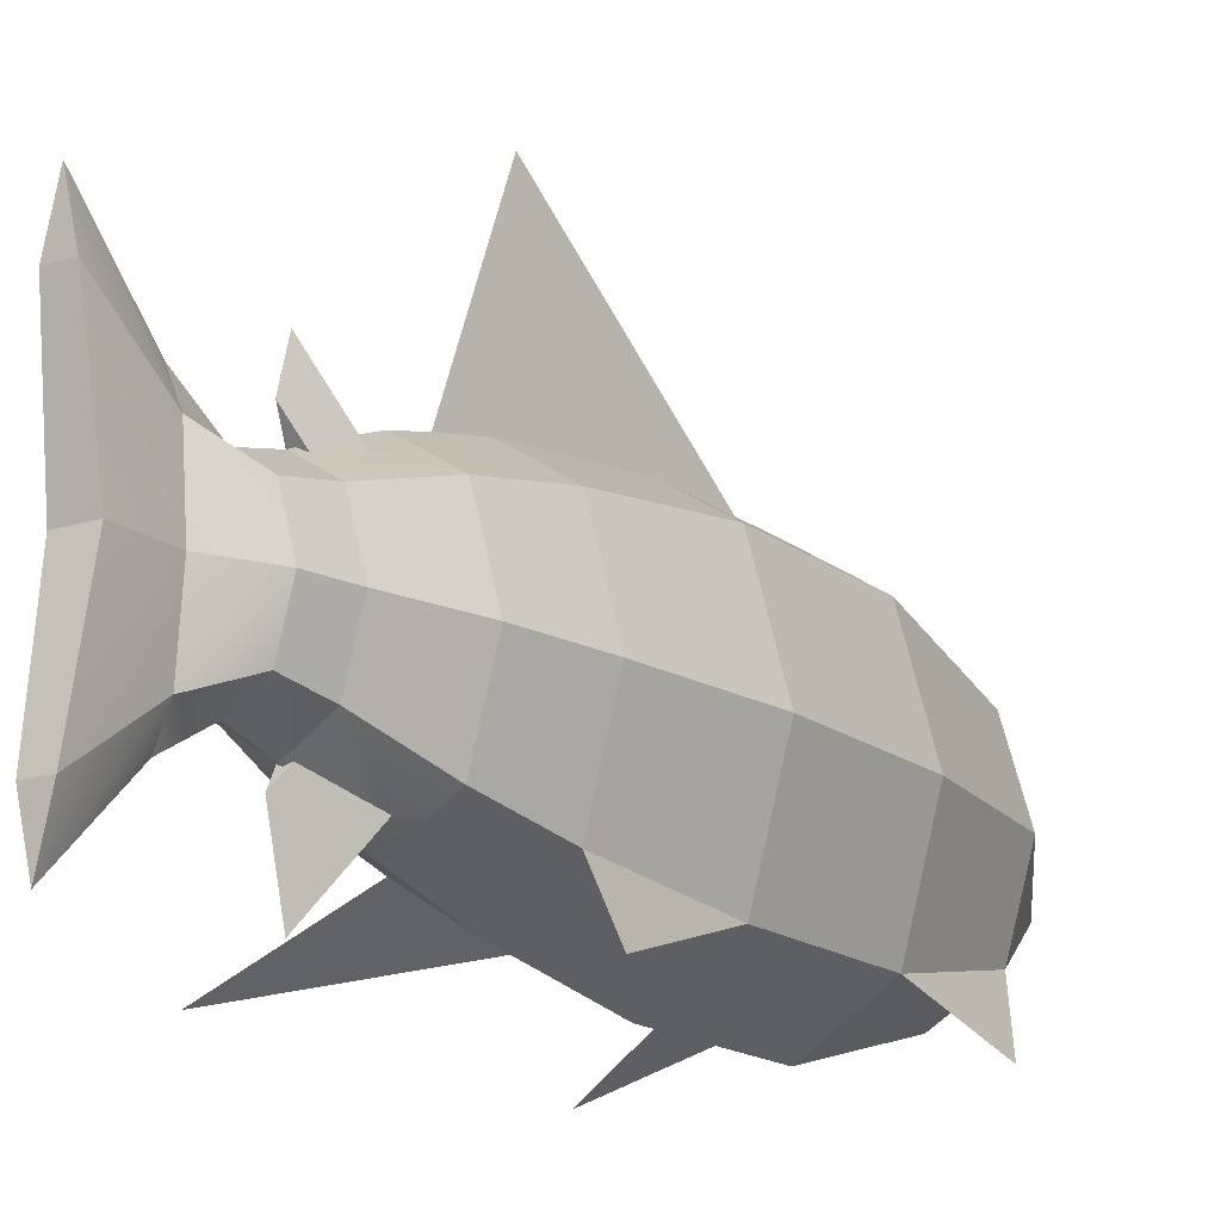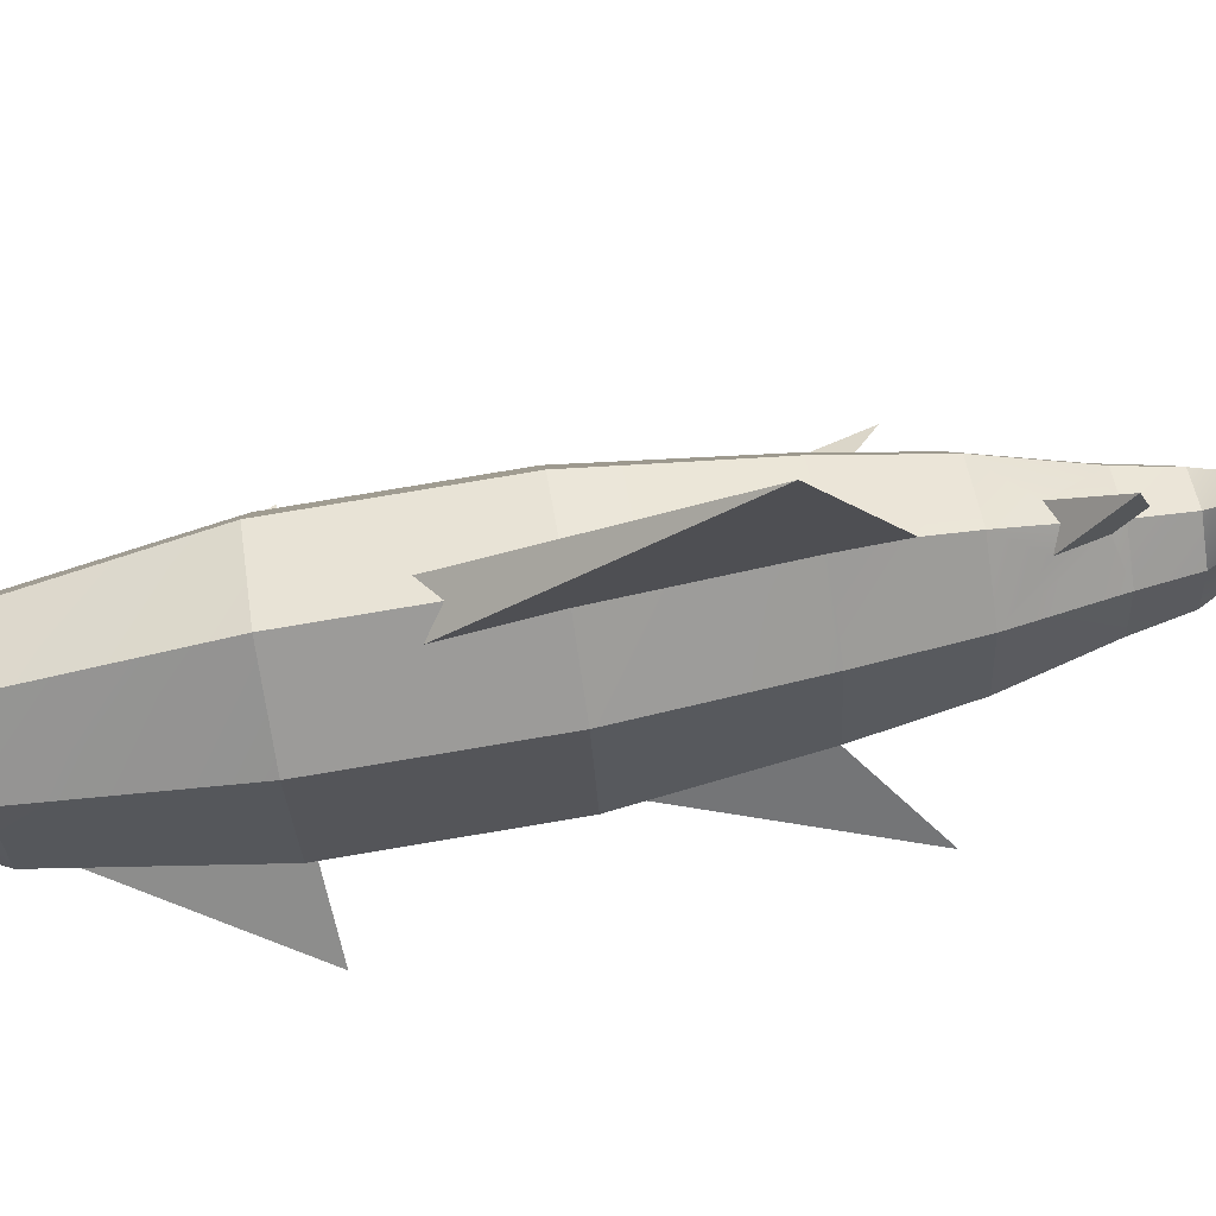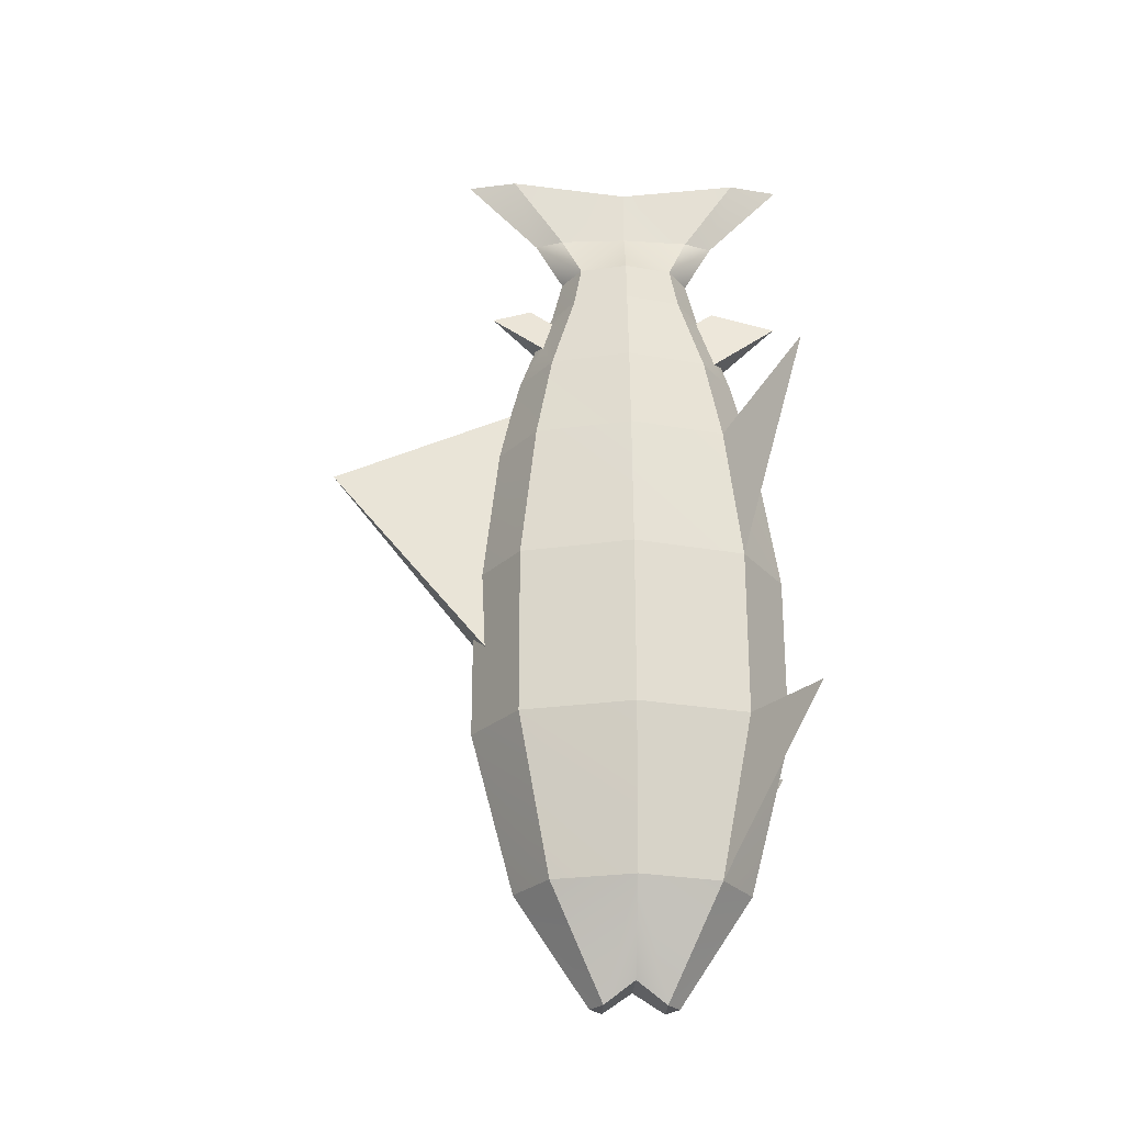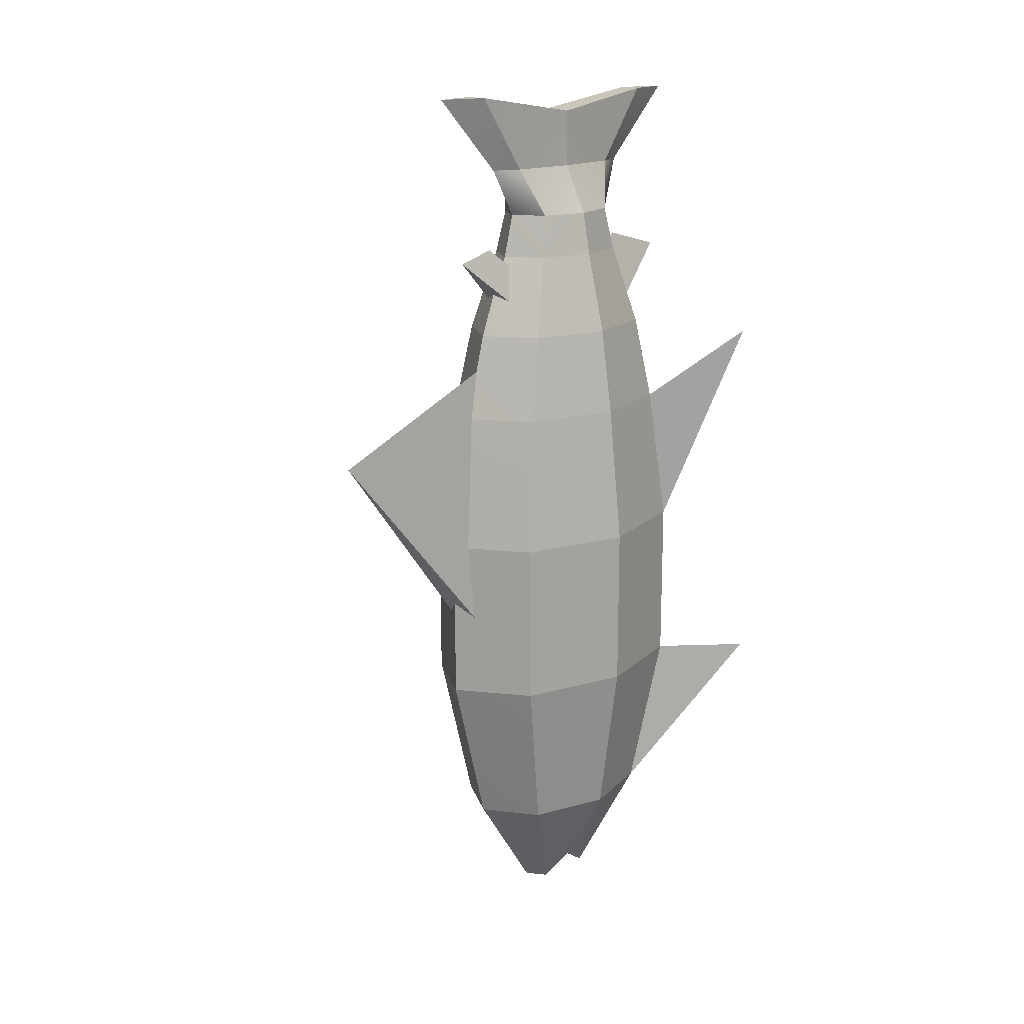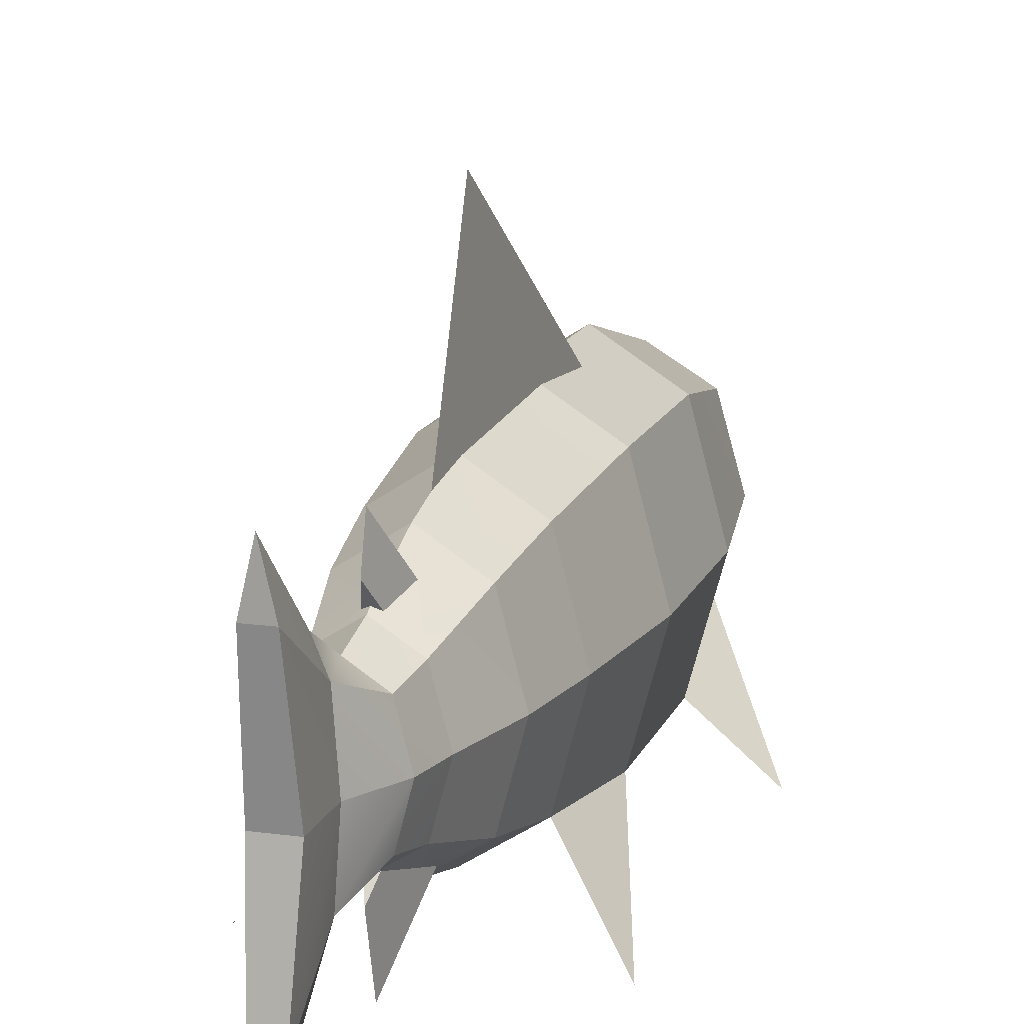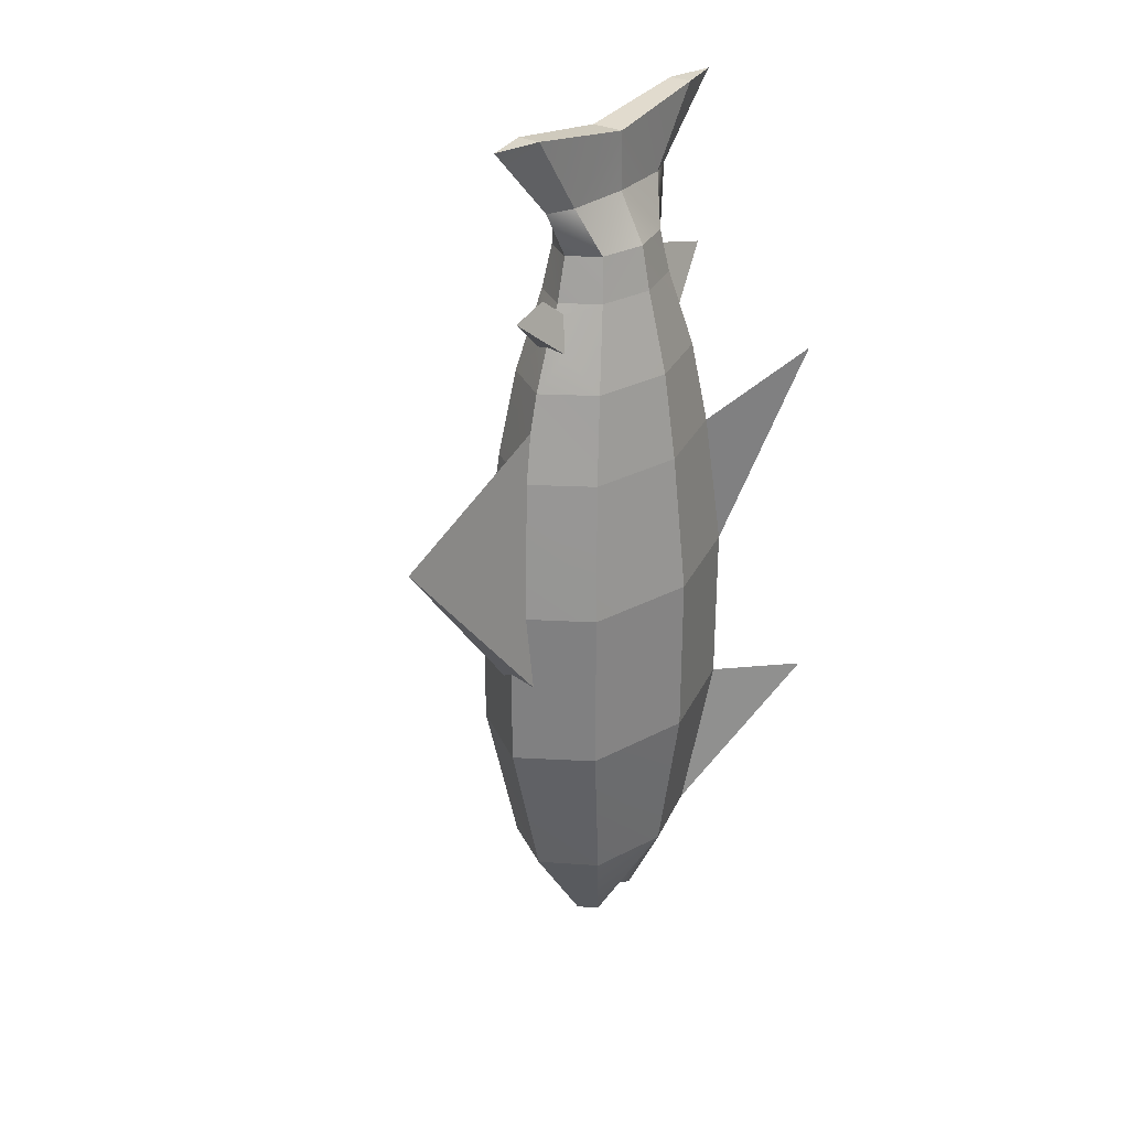
<metadata>
{"format":"obj","ext":"obj","renderer":"f3d","projection":"perspective","resolution":1024,"background":"white","views":[{"elev":-16.3,"azim":33.1,"up":"+Y"},{"elev":78.5,"azim":-99.5,"up":"+Y"},{"elev":-24.8,"azim":-91.7,"up":"+Z"},{"elev":16.4,"azim":-135.3,"up":"+Z"},{"elev":14.4,"azim":16.6,"up":"+Y"},{"elev":29.3,"azim":-143.1,"up":"+Z"}]}
</metadata>
<code>
o fish
v 0.04892 0.04013 -0.01488
v 0.04109 0.05066 0.08048
v -0 0.008971 -0.01488
v 0.01352 0.05166 0.152
v 0.005348 0.04778 0.1552
v 0 0.03941 0.14
v 0.03451 0.06165 0.14
v 0.02451 0.07776 0.1955
v -0.004269 0.06213 0.1892
v -0.02451 0.07776 0.1955
v -0.03451 0.06165 0.14
v -0.003524 0.06295 0.1922
v 0 0.06219 0.1955
v -0.001841 0.06216 0.1928
v 0.003519 0.06294 0.1922
v 0 0.06129 0.1935
v 0.01018 0.05535 0.1654
v -0.01353 0.05169 0.152
v 0 0.04529 0.1573
v -0.06918 0.1153 -0.01488
v -0.04892 0.04013 -0.1281
v -0.04892 0.04013 -0.01488
v -0.06918 0.1153 -0.1281
v 0.06918 0.1153 -0.1281
v 0.06918 0.1153 -0.01488
v 0.04892 0.04013 -0.1281
v -0 0.008971 -0.1281
v -0.04109 0.05066 0.08048
v 0 0.02386 0.08048
v -0 0.2217 -0.1281
v -0 0.1929 -0.2371
v -0.03766 0.1702 -0.2371
v -0.01318 0.1356 -0.3104
v -0.05811 0.1153 0.08048
v 0 0.3222 0.06377
v -0.002233 0.2054 0.08048
v 0 0.198 0.1144
v -0.002579 0.206 0.07545
v -0.008817 0.2161 -0.01488
v -0.0128 0.2136 -0.06897
v -0.04881 0.1153 0.14
v -0.01318 0.09506 -0.3104
v 0.01318 0.09506 -0.3104
v -0 0.08666 -0.3104
v 0.002005 0.2046 0.08394
v 0.002233 0.2054 0.08048
v 0.007602 0.214 0.00276
v 0.008817 0.2161 -0.01488
v 0.0128 0.2136 -0.06897
v 0.04881 0.1153 0.14
v 0.05811 0.1153 0.08048
v 0.01864 0.1153 -0.2958
v -0.01864 0.1153 -0.2958
v 0.01122 0.1153 0.2979
v -0.007932 0.03378 0.3104
v 0.007933 0.03378 0.3104
v -0.01122 0.1153 0.2979
v 0.007933 0.1969 0.3104
v -0.007932 0.1969 0.3104
v 0 0.2307 0.3104
v 0.01318 0.1356 -0.3104
v 0.007933 0.06958 0.2585
v 0.01122 0.1153 0.2585
v 0.03466 0.1153 0.1955
v 0.02876 0.1153 0.2253
v 0.02034 0.08312 0.2253
v 0 0.06977 0.2253
v -0.02876 0.1153 0.2253
v -0.02034 0.08312 0.2253
v -0.01122 0.1153 0.2585
v -0.007932 0.06958 0.2585
v 0 0.05063 0.2585
v 0 0.1801 0.2585
v 0.007933 0.1611 0.2585
v -0.007932 0.1611 0.2585
v -0.03466 0.1153 0.1955
v 0 -0 0.3104
v 0.03766 0.06053 -0.2371
v 0.05327 0.1153 -0.2371
v -0.03766 0.06053 -0.2371
v -0.05327 0.1153 -0.2371
v 0.03766 0.1702 -0.2371
v 0.04892 0.1906 -0.1281
v -0 0.144 -0.3104
v -0 0.03782 -0.2371
v -0 0.2217 -0.059
v -0.04892 0.1906 -0.1281
v 0 0.2114 0.1945
v -0.004686 0.1684 0.1889
v 0 0.1843 0.2019
v -0.01069 0.1752 0.1648
v -0.004837 0.1686 0.1883
v 0.004676 0.1684 0.189
v 0.01042 0.175 0.1659
v 0.01066 0.1752 0.1649
v 0 0.1802 0.169
v 0.01006 0.1755 0.1651
v 0 0.1706 0.1907
v -0.004345 0.1686 0.1891
v -0.03451 0.169 0.14
v -0.02451 0.1529 0.1955
v 0 0.1685 0.1955
v 0.02451 0.1529 0.1955
v 0 0.1913 0.14
v 0.03451 0.169 0.14
v 0.04892 0.1906 -0.01488
v -0.04892 0.1906 -0.01488
v 0 0.005778 0.1896
v 0 0.05099 0.2019
v -0.04109 0.18 0.08048
v 0.04109 0.18 0.08048
v 0 0.1609 0.2253
v -0.02034 0.1476 0.2253
v 0.02034 0.1476 0.2253
v -0.09109 0.000657 0.1305
v 0.09892 0.000127 -0.1238
v 0.09109 0.000657 0.1305
v -0.09892 0.000127 -0.1238
f 1 2 3
f 4 5 6
f 7 8 4
f 9 10 11
f 10 12 13
f 12 10 9
f 13 12 14
f 15 13 16
f 13 15 8
f 8 15 17
f 6 18 11
f 19 18 6
f 7 4 6
f 9 11 18
f 8 17 4
f 20 21 22
f 21 20 23
f 1 24 25
f 24 1 26
f 21 3 22
f 3 21 27
f 27 1 3
f 1 27 26
f 3 28 22
f 29 28 3
f 30 31 32
f 31 33 32
f 22 28 34
f 35 36 37
f 36 35 38
f 38 35 39
f 39 35 40
f 34 28 41
f 42 43 44
f 2 7 29
f 7 6 29
f 45 35 37
f 35 45 46
f 35 46 47
f 35 47 48
f 35 48 49
f 28 11 41
f 2 50 7
f 2 51 50
f 6 28 29
f 6 11 28
f 42 52 43
f 52 42 53
f 54 55 56
f 55 54 57
f 58 57 54
f 57 58 59
f 1 25 51
f 20 22 34
f 2 29 3
f 60 59 58
f 53 61 52
f 61 53 33
f 62 63 56
f 64 65 66
f 66 62 67
f 63 54 56
f 68 69 70
f 66 65 62
f 71 72 55
f 67 72 69
f 10 69 68
f 73 60 74
f 50 64 8
f 13 14 16
f 75 59 73
f 7 50 8
f 11 10 76
f 63 58 54
f 73 59 60
f 71 55 57
f 74 60 58
f 8 66 13
f 55 77 56
f 62 56 77
f 74 58 63
f 41 11 76
f 65 63 62
f 67 62 72
f 66 67 13
f 67 69 10
f 70 71 57
f 76 10 68
f 72 62 77
f 69 71 70
f 67 10 13
f 5 19 6
f 8 64 66
f 70 57 75
f 78 79 24
f 42 80 81
f 82 83 79
f 72 77 55
f 80 21 23
f 69 72 71
f 75 57 59
f 83 31 30
f 42 81 53
f 82 84 31
f 33 81 32
f 85 80 42
f 84 61 33
f 35 86 40
f 86 35 49
f 43 52 79
f 78 44 43
f 44 85 42
f 81 23 87
f 81 87 32
f 52 82 79
f 33 53 81
f 43 79 78
f 30 32 87
f 83 82 31
f 31 84 33
f 61 82 52
f 82 61 84
f 78 24 26
f 79 83 24
f 78 85 44
f 81 80 23
f 27 21 80
f 78 27 85
f 26 27 78
f 1 51 2
f 88 89 90
f 89 88 91
f 89 91 92
f 93 88 90
f 88 93 94
f 88 94 95
f 88 96 91
f 88 97 96
f 97 88 95
f 90 98 93
f 90 99 98
f 99 90 89
f 85 27 80
f 92 100 101
f 101 89 92
f 89 101 102
f 89 102 99
f 103 98 102
f 98 103 93
f 93 103 94
f 92 91 100
f 104 91 96
f 104 100 91
f 103 95 94
f 105 95 103
f 106 49 48
f 83 49 106
f 30 49 83
f 49 30 86
f 24 106 25
f 106 24 83
f 87 20 107
f 20 87 23
f 105 104 97
f 105 97 95
f 39 87 107
f 87 39 40
f 40 30 87
f 30 40 86
f 12 108 109
f 108 12 9
f 108 9 18
f 18 19 108
f 5 108 19
f 108 5 4
f 15 16 109
f 16 12 109
f 12 16 14
f 41 76 100
f 100 76 101
f 104 110 100
f 105 37 104
f 37 105 45
f 104 36 110
f 36 104 37
f 34 100 110
f 34 41 100
f 111 105 51
f 51 105 50
f 20 110 107
f 20 34 110
f 25 111 51
f 106 111 25
f 38 39 107
f 111 47 46
f 111 48 47
f 48 111 106
f 112 101 113
f 65 74 63
f 76 68 101
f 50 103 64
f 114 74 65
f 112 73 74
f 73 112 113
f 102 101 112
f 113 70 75
f 68 70 113
f 101 68 113
f 64 114 65
f 103 114 64
f 103 102 114
f 114 112 74
f 114 102 112
f 113 75 73
f 105 103 50
f 22 115 28
f 116 26 78
f 1 2 117
f 105 46 45
f 46 105 111
f 98 99 102
f 97 104 96
f 110 38 107
f 38 110 36
f 80 21 118
f 108 15 109
f 15 108 17
f 17 108 4
f 95 94 97

</code>
